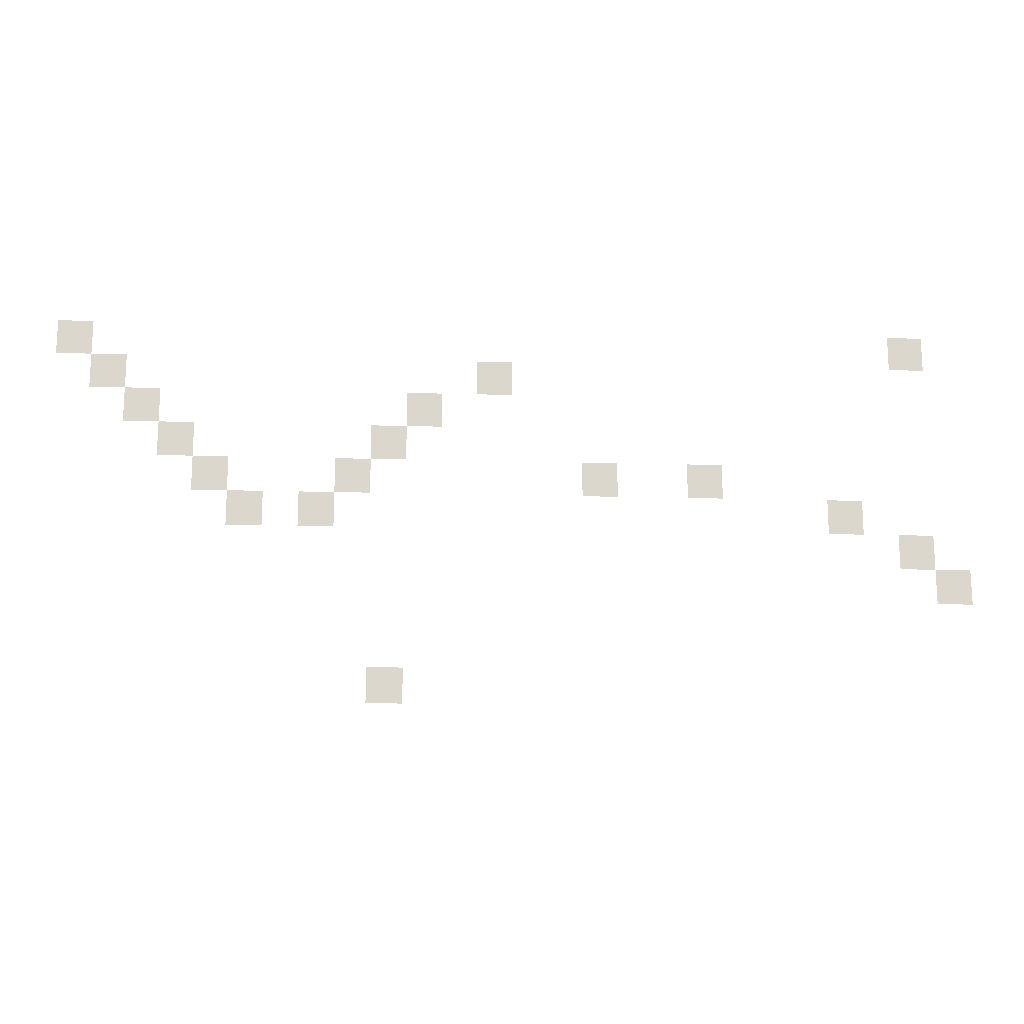
<metadata>
{"format":"obj","ext":"obj","renderer":"f3d","projection":"perspective","resolution":1024,"background":"white","views":[{"elev":-16.5,"azim":-3.3,"up":"+Y"}]}
</metadata>
<code>
v -384 -384 0
v -448 -384 0
v -448 -320 0
v -384 -320 0
v -1920 -384 0
v -1984 -384 0
v -1984 -320 0
v -1920 -320 0
v -1152 -448 0
v -1216 -448 0
v -1216 -384 0
v -1152 -384 0
v -1856 -448 0
v -1920 -448 0
v -1920 -384 0
v -1856 -384 0
v -1280 -512 0
v -1344 -512 0
v -1344 -448 0
v -1280 -448 0
v -1792 -512 0
v -1856 -512 0
v -1856 -448 0
v -1792 -448 0
v -1344 -576 0
v -1408 -576 0
v -1408 -512 0
v -1344 -512 0
v -1728 -576 0
v -1792 -576 0
v -1792 -512 0
v -1728 -512 0
v -768 -640 0
v -832 -640 0
v -832 -576 0
v -768 -576 0
v -960 -640 0
v -1024 -640 0
v -1024 -576 0
v -960 -576 0
v -1408 -640 0
v -1472 -640 0
v -1472 -576 0
v -1408 -576 0
v -1664 -640 0
v -1728 -640 0
v -1728 -576 0
v -1664 -576 0
v -512 -704 0
v -576 -704 0
v -576 -640 0
v -512 -640 0
v -1472 -704 0
v -1536 -704 0
v -1536 -640 0
v -1472 -640 0
v -1600 -704 0
v -1664 -704 0
v -1664 -640 0
v -1600 -640 0
v -384 -768 0
v -448 -768 0
v -448 -704 0
v -384 -704 0
v -320 -832 0
v -384 -832 0
v -384 -768 0
v -320 -768 0
v -1344 -1024 0
v -1408 -1024 0
v -1408 -960 0
v -1344 -960 0
g test-level_snow_mesh_0002
f 1 2 3 4
f 5 6 7 8
f 9 10 11 12
f 13 14 15 16
f 17 18 19 20
f 21 22 23 24
f 25 26 27 28
f 29 30 31 32
f 33 34 35 36
f 37 38 39 40
f 41 42 43 44
f 45 46 47 48
f 49 50 51 52
f 53 54 55 56
f 57 58 59 60
f 61 62 63 64
f 65 66 67 68
f 69 70 71 72

</code>
